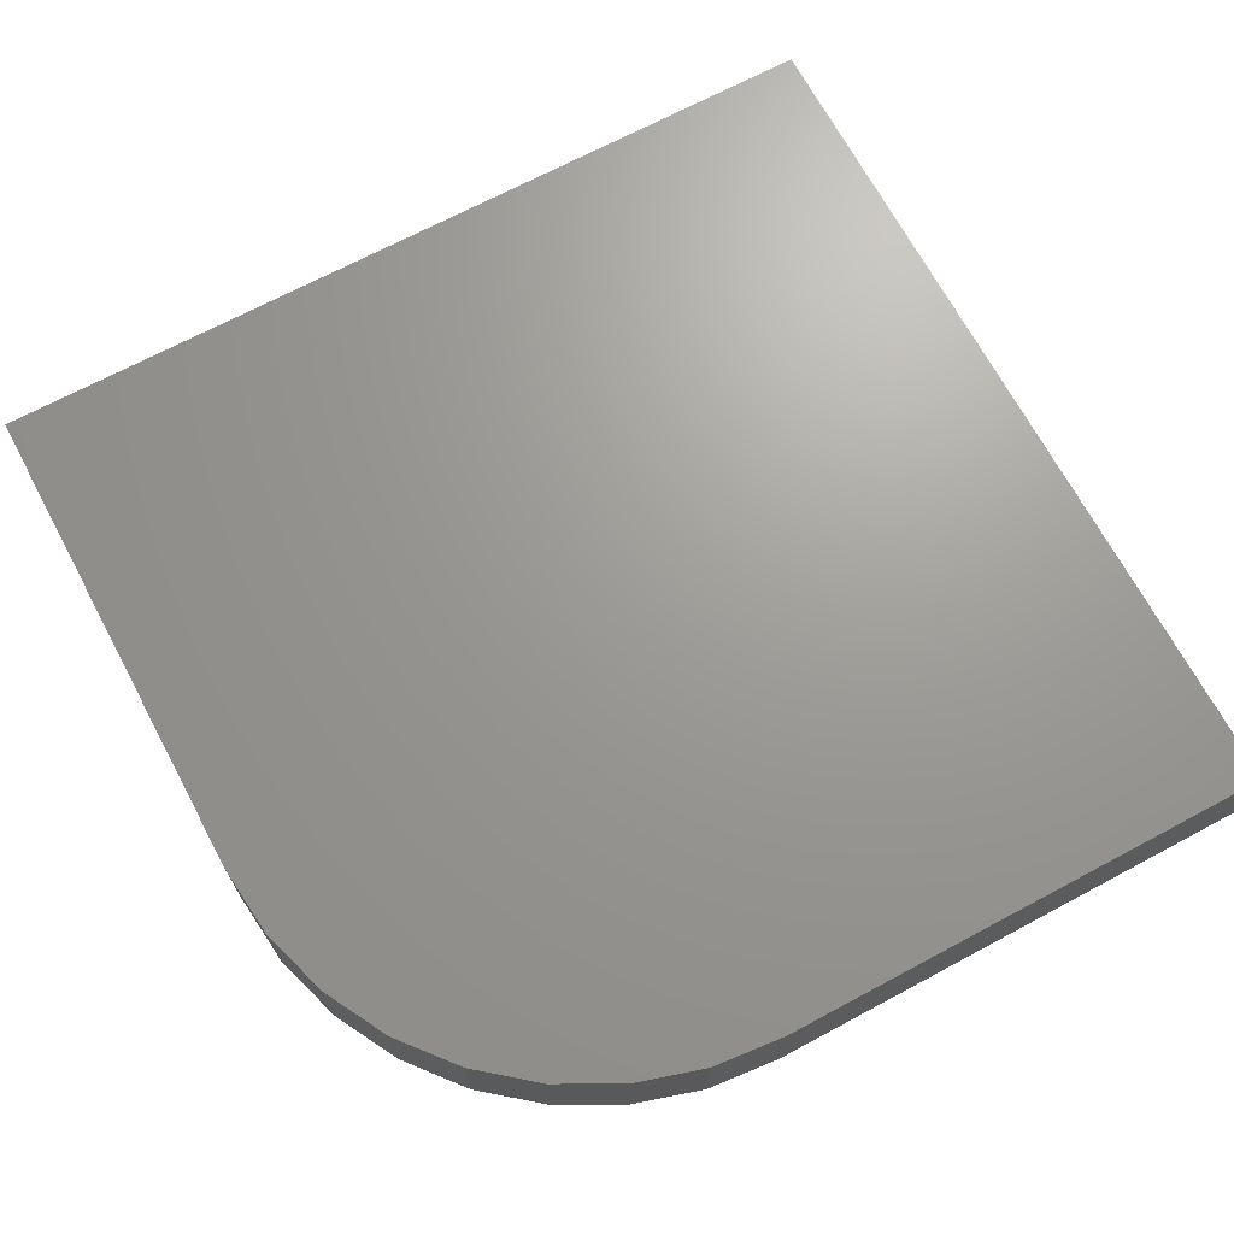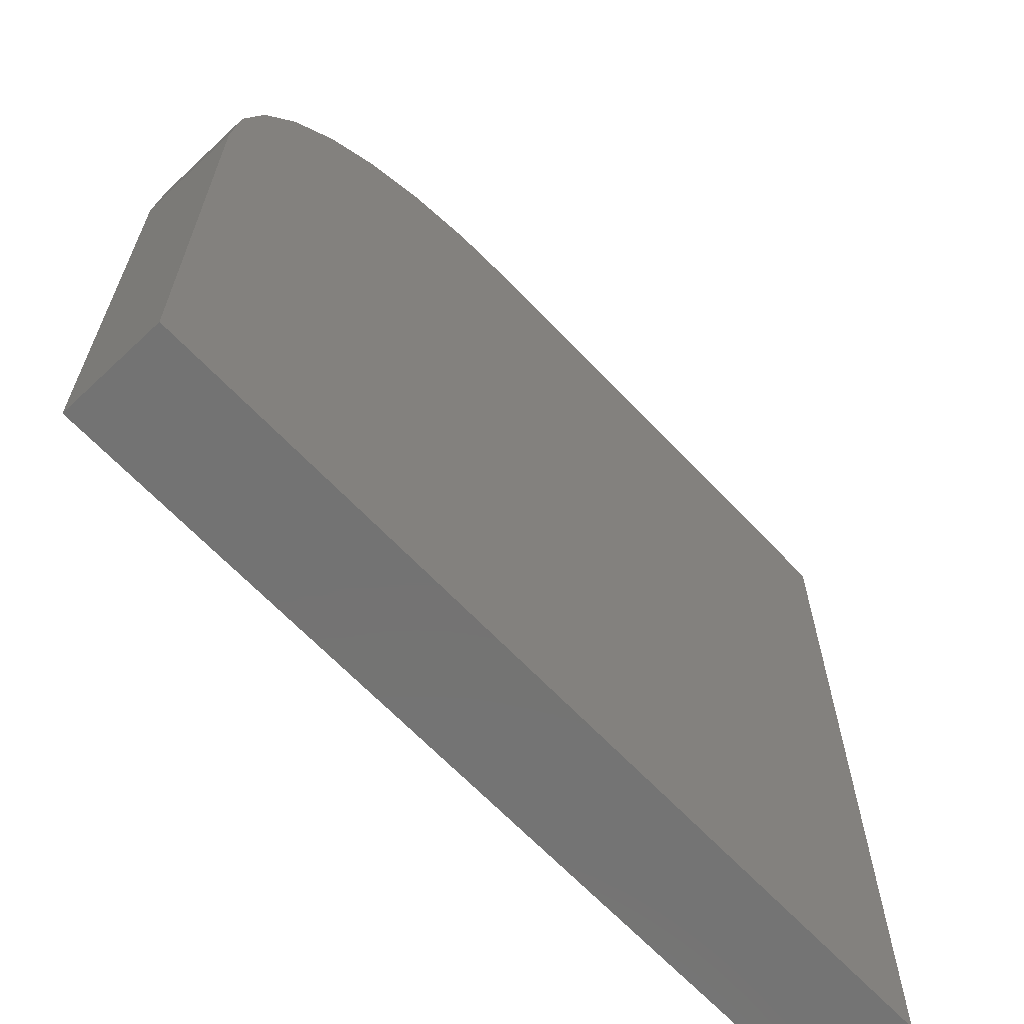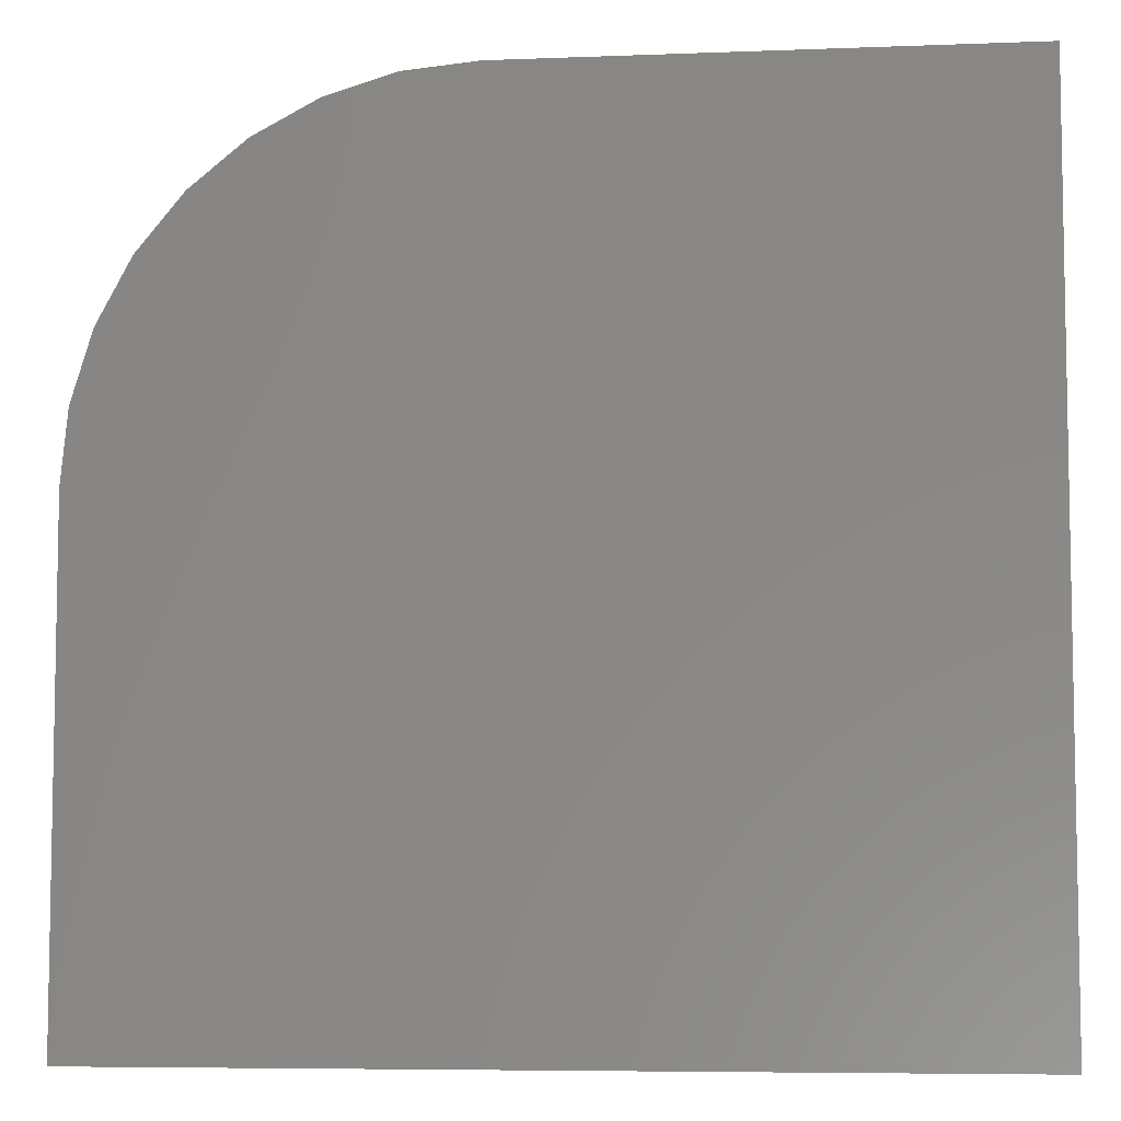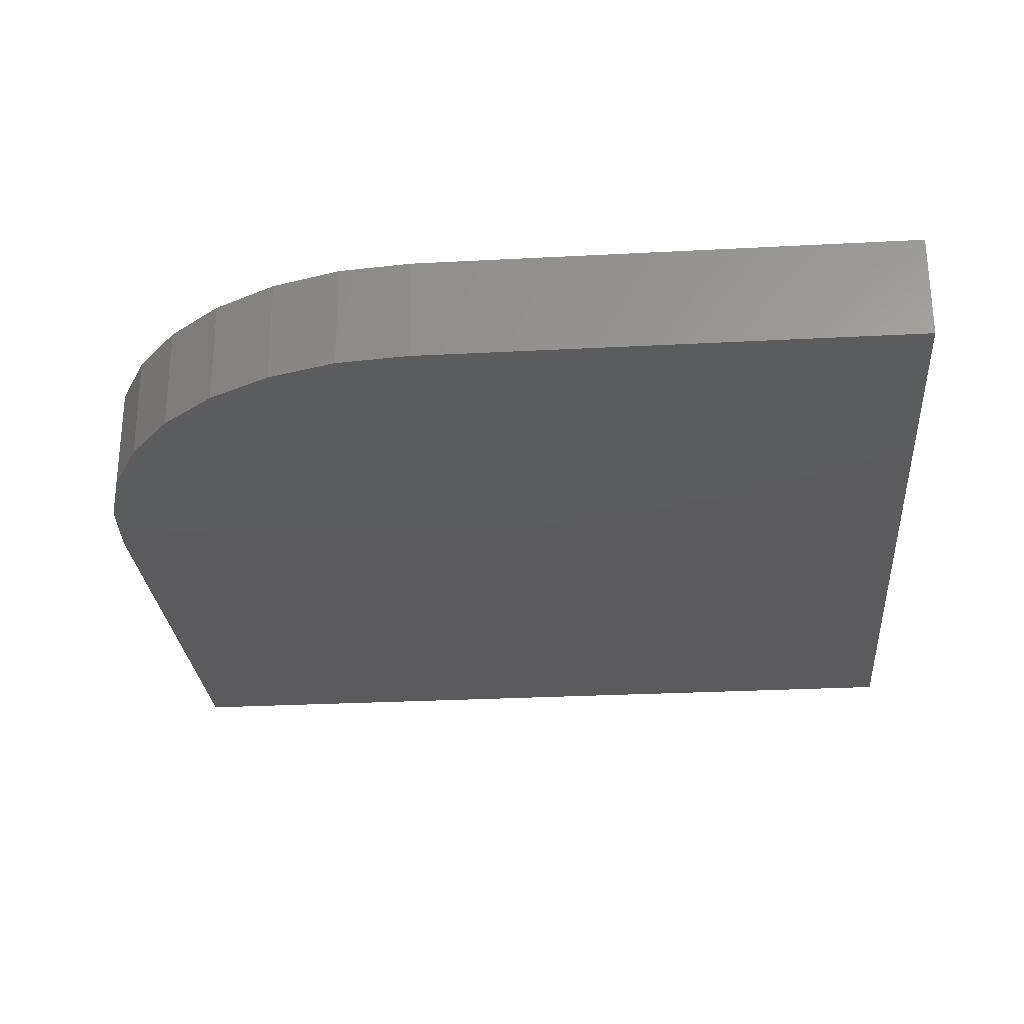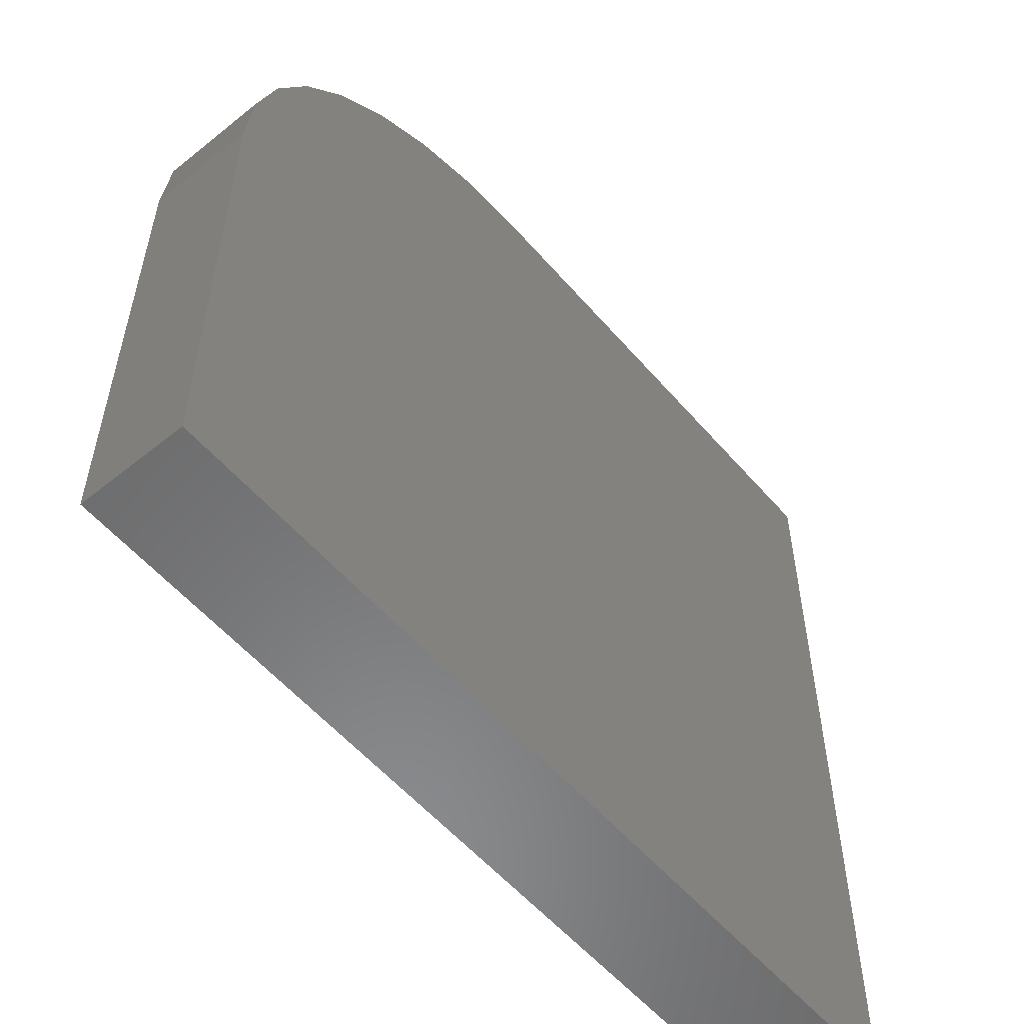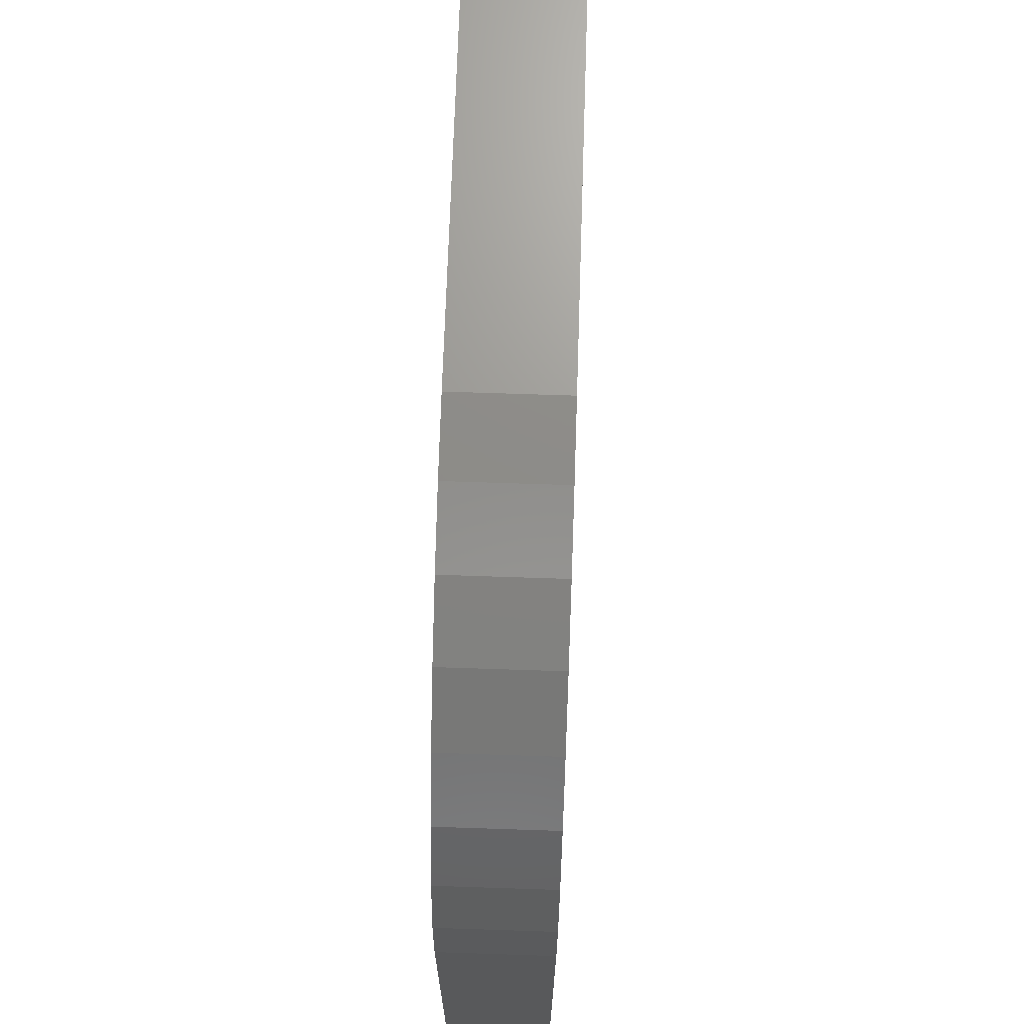
<metadata>
{"format":"stl","ext":"stl","renderer":"f3d","projection":"perspective","resolution":1024,"background":"white","views":[{"elev":69.2,"azim":-28.2,"up":"+Y"},{"elev":-65.5,"azim":-46.6,"up":"+Z"},{"elev":-6.6,"azim":6.5,"up":"+Z"},{"elev":-27.3,"azim":4.7,"up":"+Y"},{"elev":-56.2,"azim":-49.8,"up":"+Z"},{"elev":69.5,"azim":-88.1,"up":"+Z"}]}
</metadata>
<code>
# stl→obj: 24 verts, 44 faces
v 0.7422 -0.07812 0.75
v 0.375 -0.07812 0.75
v 0.3217 -0.07812 0.7447
v 0.2704 -0.07812 0.7292
v 0.2231 -0.07812 0.7039
v 0.1817 -0.07812 0.6699
v 0.1476 -0.07812 0.6285
v 0.1224 -0.07812 0.5812
v 0.1068 -0.07812 0.5299
v 0.1016 -0.07812 0.4766
v 0.1016 -0.07812 0.1094
v 0.7422 -0.07812 0.1094
v 0.7422 7.112e-17 0.75
v 0.7422 3.556e-17 0.1094
v 0.1016 0 0.1094
v 0.1016 2.038e-17 0.4766
v 0.1068 2.364e-17 0.5299
v 0.1224 2.735e-17 0.5812
v 0.1476 3.137e-17 0.6285
v 0.1817 3.556e-17 0.6699
v 0.2231 3.975e-17 0.7039
v 0.2704 4.378e-17 0.7292
v 0.3217 4.749e-17 0.7447
v 0.375 5.074e-17 0.75
f 1 2 3
f 1 3 4
f 1 4 5
f 1 5 6
f 1 6 7
f 1 7 8
f 1 8 9
f 1 9 10
f 1 10 11
f 1 11 12
f 13 14 15
f 13 15 16
f 13 16 17
f 13 17 18
f 13 18 19
f 13 19 20
f 13 20 21
f 13 21 22
f 13 22 23
f 13 23 24
f 10 16 11
f 11 16 15
f 1 13 2
f 2 13 24
f 16 10 17
f 17 10 9
f 17 9 18
f 18 9 8
f 18 8 19
f 19 8 7
f 19 7 20
f 20 7 6
f 20 6 21
f 21 6 5
f 21 5 22
f 22 5 4
f 22 4 23
f 23 4 3
f 23 3 24
f 24 3 2
f 12 14 1
f 1 14 13
f 11 15 12
f 12 15 14

</code>
